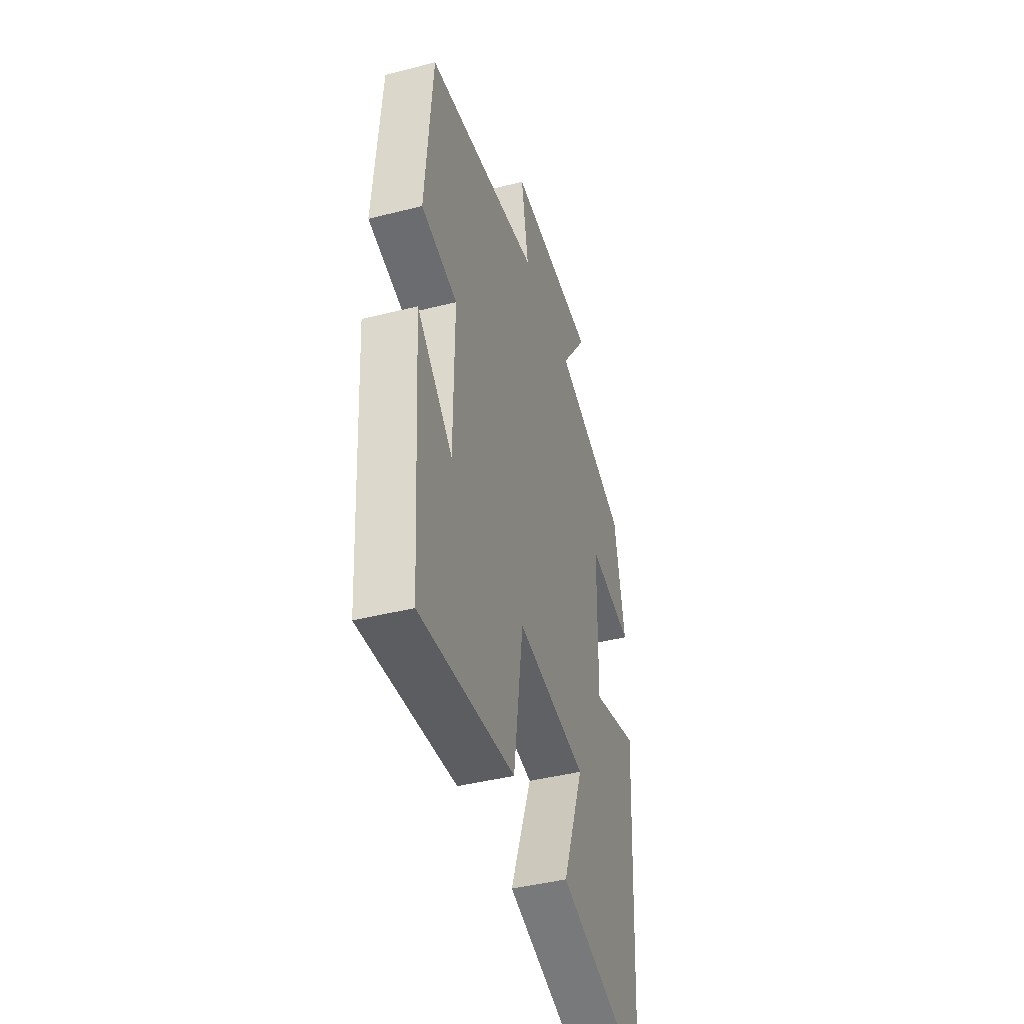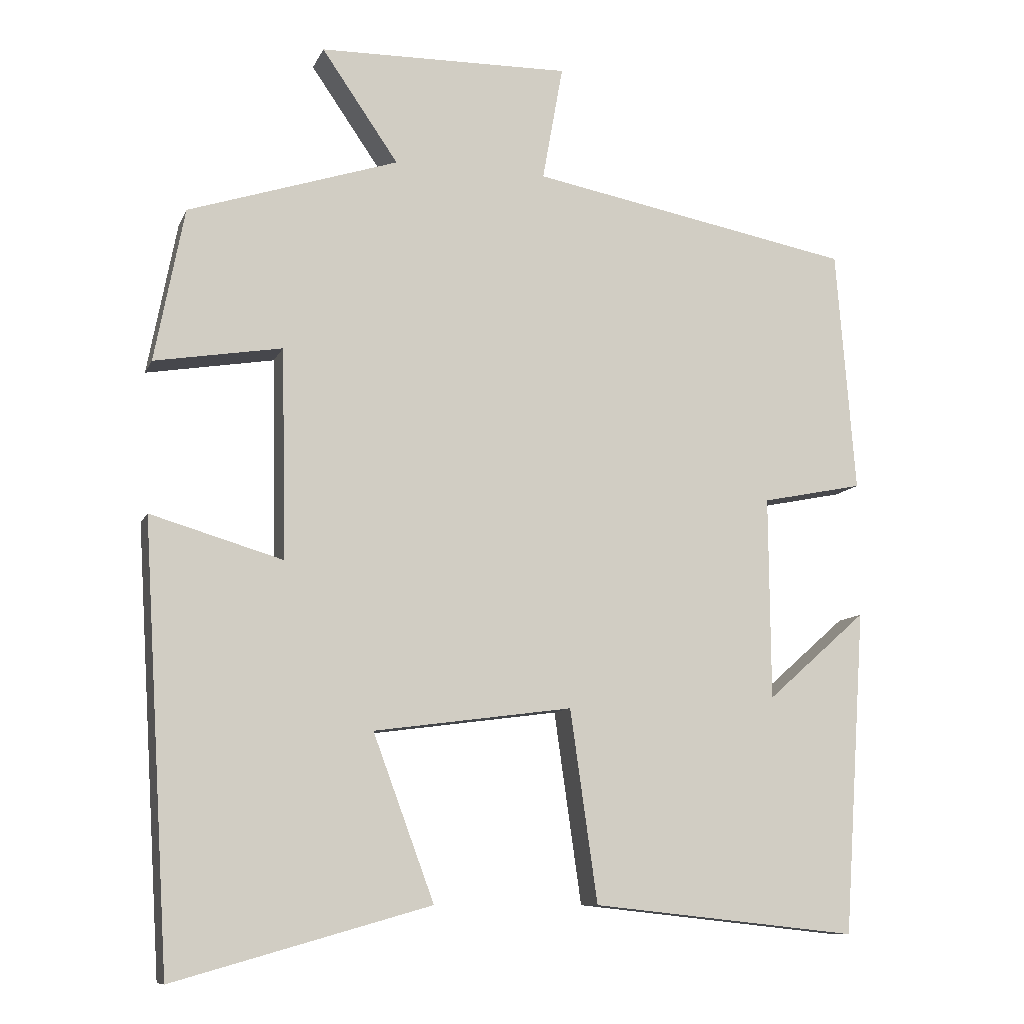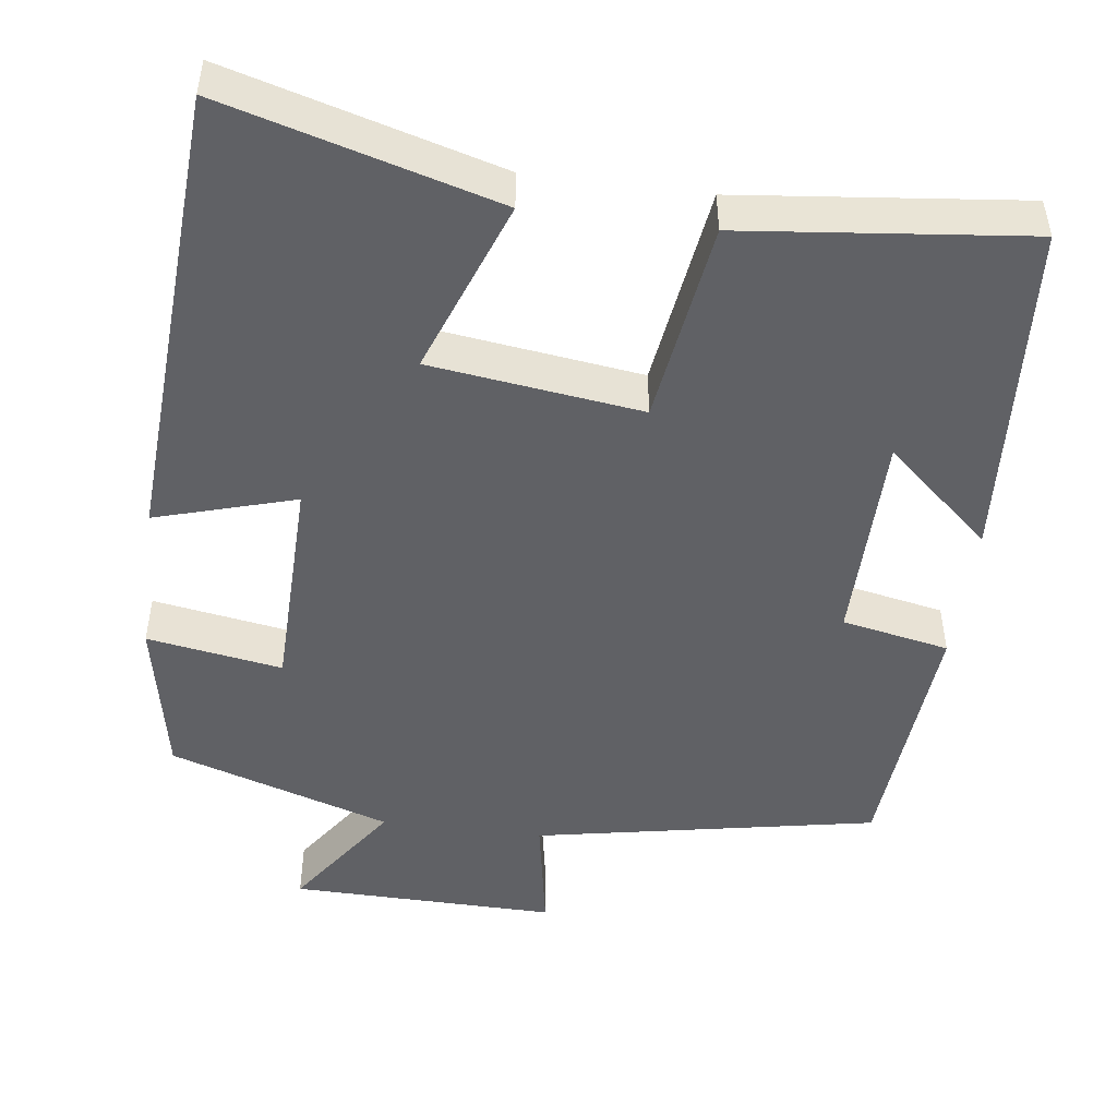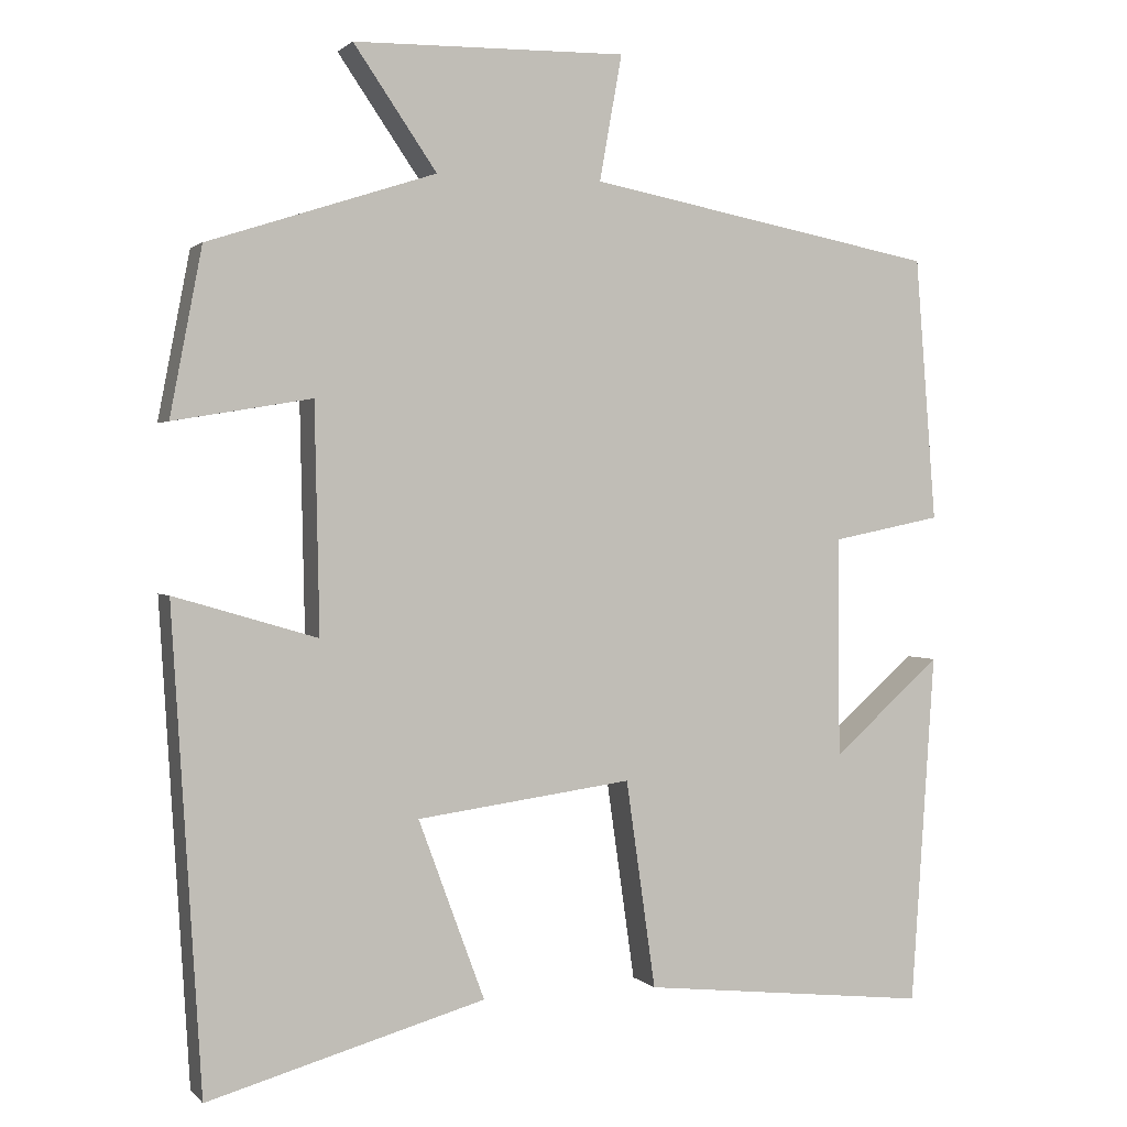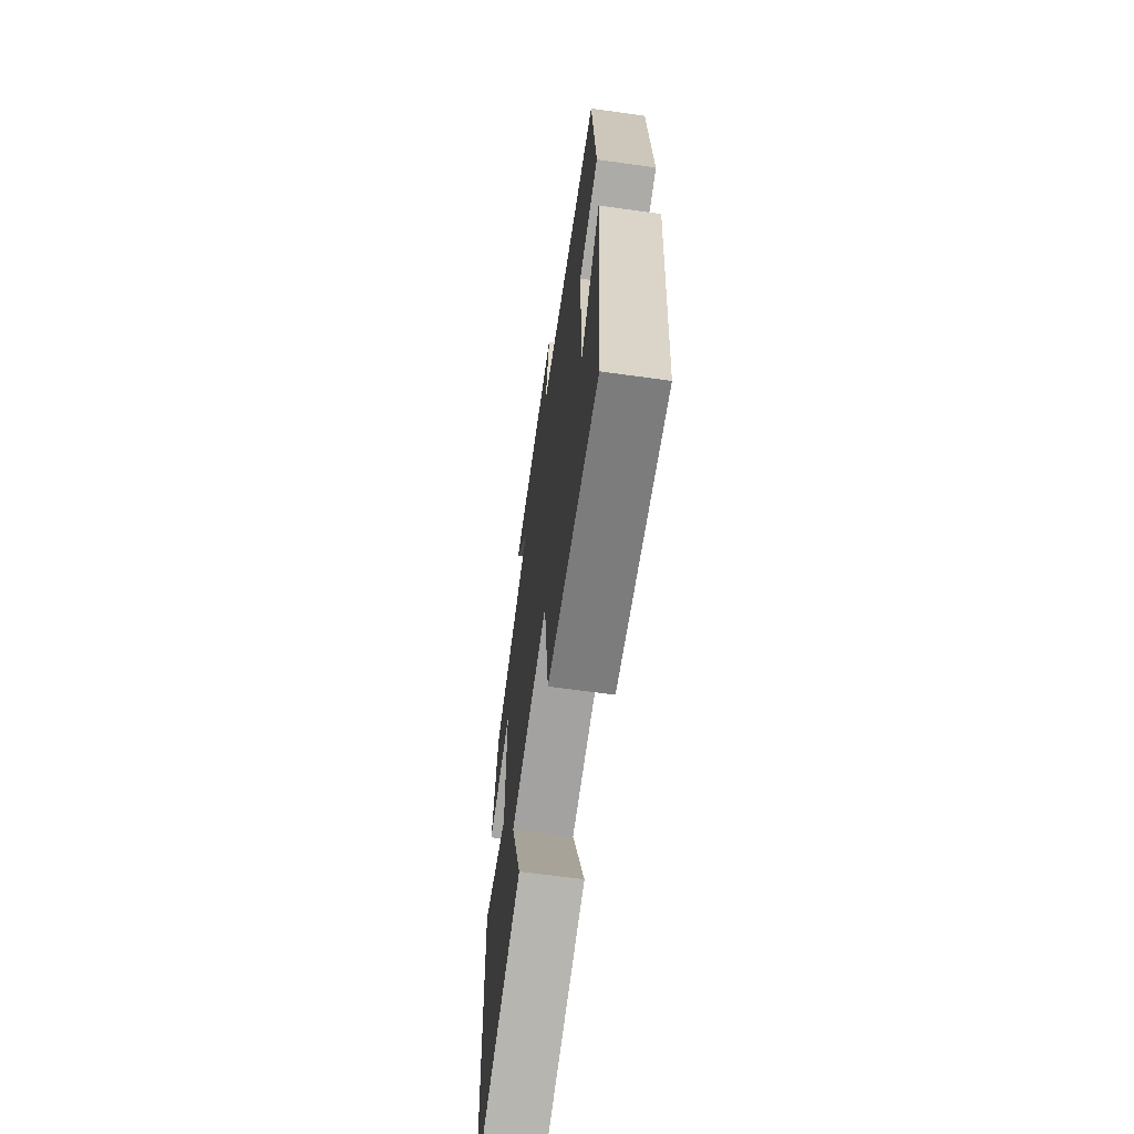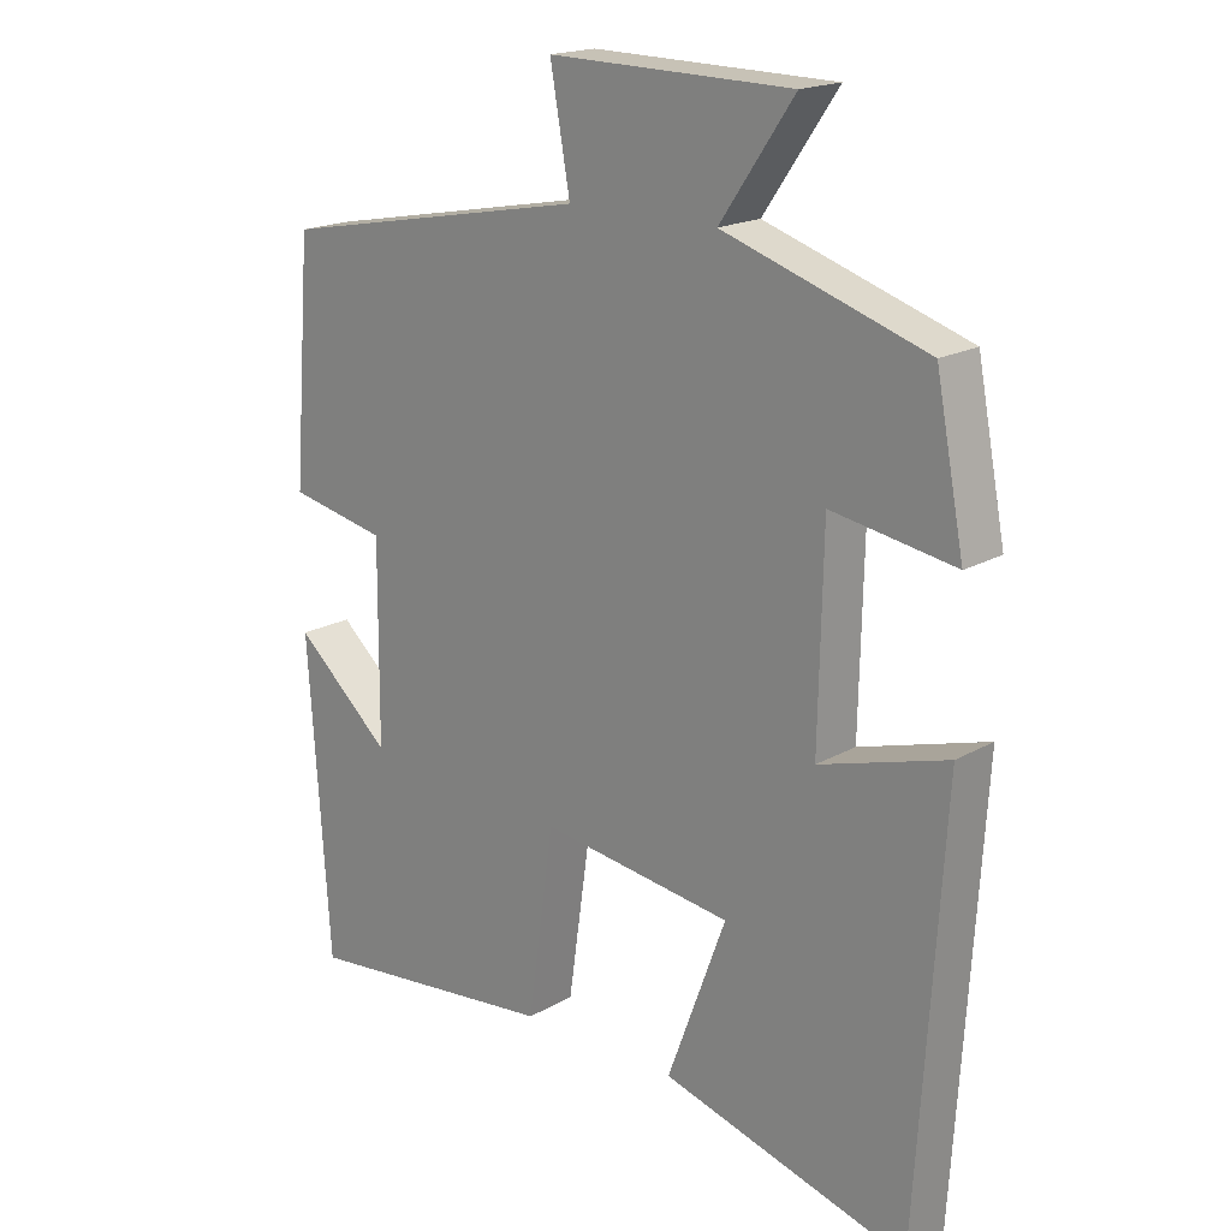
<metadata>
{"format":"obj","ext":"obj","renderer":"f3d","projection":"perspective","resolution":1024,"background":"white","views":[{"elev":-43.1,"azim":-73.3,"up":"+Z"},{"elev":-9.9,"azim":163.5,"up":"+Z"},{"elev":-48.2,"azim":172.6,"up":"+Y"},{"elev":1.3,"azim":159.7,"up":"+Z"},{"elev":-65.0,"azim":-98.0,"up":"+Z"},{"elev":18.5,"azim":42.7,"up":"+Z"}]}
</metadata>
<code>
v 0.46 0.07 0.407
v 0.5 0.07 0.199
v 0.327 0.07 0.228
v 0.321 0.07 -0.056
v 0.5 0.07 -0.003
v 0.463 0.07 -0.598
v 0.116 0.07 -0.5
v 0.199 0.07 -0.276
v -0.071 0.07 -0.24
v -0.108 0.07 -0.5
v -0.47 0.07 -0.539
v -0.5 0.07 -0.098
v -0.364 0.07 -0.218
v -0.362 0.07 0.058
v -0.5 0.07 0.086
v -0.474 0.07 0.417
v -0.035 0.07 0.5
v -0.063 0.07 0.657
v 0.279 0.07 0.651
v 0.175 0.07 0.5
v 0.46 0 0.407
v 0.5 0 0.199
v 0.327 0 0.228
v 0.321 0 -0.056
v 0.5 0 -0.003
v 0.463 0 -0.598
v 0.116 0 -0.5
v 0.199 0 -0.276
v -0.071 0 -0.24
v -0.108 0 -0.5
v -0.47 0 -0.539
v -0.5 0 -0.098
v -0.364 0 -0.218
v -0.362 0 0.058
v -0.5 0 0.086
v -0.474 0 0.417
v -0.035 0 0.5
v -0.063 0 0.657
v 0.279 0 0.651
v 0.175 0 0.5
f 17 18 19 20
f 17 20 1
f 16 17 1
f 15 16 1
f 14 15 1
f 13 14 1
f 10 11 12 13
f 9 10 13
f 9 13 1
f 6 7 8
f 5 6 8
f 4 5 8
f 3 4 8 9
f 1 2 3
f 1 3 9
f 40 39 38 37
f 21 40 37
f 21 37 36
f 21 36 35
f 21 35 34
f 21 34 33
f 33 32 31 30
f 33 30 29
f 21 33 29
f 28 27 26
f 28 26 25
f 28 25 24
f 29 28 24 23
f 23 22 21
f 29 23 21
f 1 21 22 2
f 2 22 23 3
f 3 23 24 4
f 4 24 25 5
f 5 25 26 6
f 6 26 27 7
f 7 27 28 8
f 8 28 29 9
f 9 29 30 10
f 10 30 31 11
f 11 31 32 12
f 12 32 33 13
f 13 33 34 14
f 14 34 35 15
f 15 35 36 16
f 16 36 37 17
f 17 37 38 18
f 18 38 39 19
f 19 39 40 20
f 20 40 21 1

</code>
